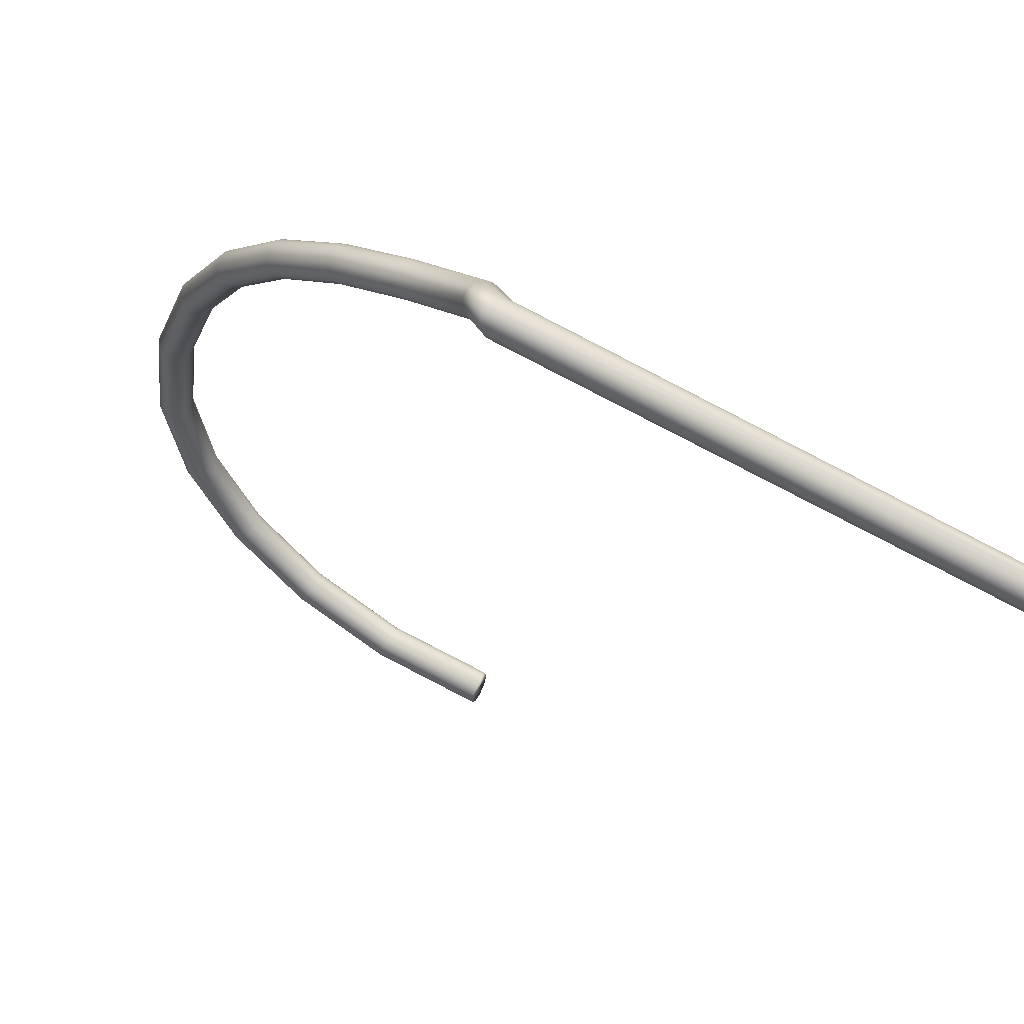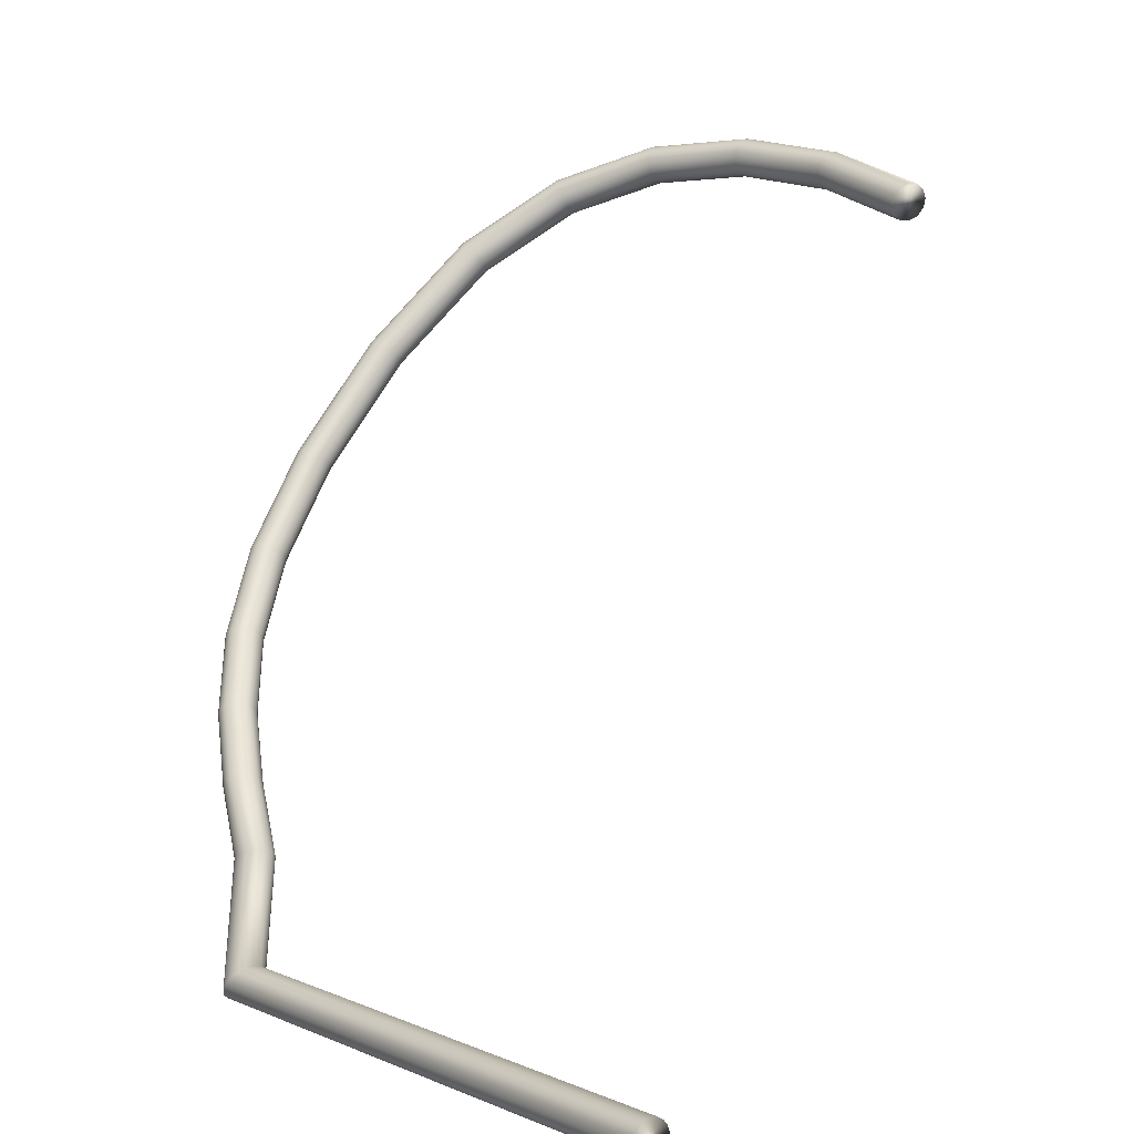
<metadata>
{"format":"obj","ext":"obj","renderer":"f3d","projection":"perspective","resolution":1024,"background":"white","views":[{"elev":-71.3,"azim":-36.3,"up":"+Y"},{"elev":4.6,"azim":43.6,"up":"+Y"}]}
</metadata>
<code>
v -0.5423 0.1054 0.04609
v -0.5422 0.1053 0.04561
v -0.5973 0.1066 0.03755
v -0.5972 0.1066 0.03708
v -0.5424 0.1053 0.04654
v -0.5975 0.1065 0.03799
v -0.5424 0.105 0.04695
v -0.5978 0.1063 0.03835
v -0.5425 0.1047 0.04729
v -0.5425 0.1022 0.04707
v -0.5425 0.1025 0.04738
v -0.6005 0.1035 0.03808
v -0.5424 0.1019 0.04668
v -0.6006 0.1032 0.03766
v -0.5424 0.1017 0.04622
v -0.5423 0.1017 0.04574
v -0.6005 0.1031 0.03671
v -0.5422 0.1018 0.04528
v -0.5421 0.1024 0.04453
v -0.5422 0.1021 0.04487
v -0.5995 0.1037 0.03562
v -0.5421 0.1028 0.04428
v -0.5991 0.1041 0.03543
v -0.542 0.1032 0.04414
v -0.542 0.1037 0.04412
v -0.5982 0.105 0.0354
v -0.542 0.1042 0.04423
v -0.5421 0.1052 0.04515
v -0.5426 0.1039 0.04769
v -0.5425 0.1043 0.04754
v -0.5991 0.1052 0.03891
v -0.5426 0.1034 0.04771
v -0.5996 0.1047 0.03886
v -0.5426 0.1029 0.0476
v -0.6006 0.1031 0.03719
v -0.6002 0.1032 0.03628
v -0.5999 0.1034 0.03591
v -0.5986 0.1045 0.03535
v -0.5978 0.1055 0.03557
v -0.542 0.1046 0.04444
v -0.5975 0.1059 0.03584
v -0.5421 0.1049 0.04475
v -0.5973 0.1062 0.03619
v -0.5982 0.106 0.03864
v -0.5987 0.1056 0.03884
v -0.6 0.1042 0.0387
v -0.6003 0.1038 0.03843
v -0.5972 0.1065 0.03661
v -0.5984 0.1167 0.03659
v -0.5997 0.1162 0.03703
v -0.6002 0.116 0.03694
v -0.6006 0.1158 0.03674
v -0.6009 0.1155 0.03644
v -0.6011 0.1153 0.03607
v -0.6013 0.1149 0.03517
v -0.5992 0.1153 0.03353
v -0.6002 0.1149 0.03372
v -0.5984 0.1158 0.03382
v -0.5981 0.1167 0.03626
v -0.5993 0.1164 0.037
v -0.6011 0.1148 0.03471
v -0.6007 0.1148 0.03409
v -0.5997 0.1151 0.03356
v -0.5981 0.116 0.03412
v -0.5979 0.1167 0.03585
v -0.5977 0.1166 0.03538
v -0.5988 0.1166 0.03685
v -0.6013 0.1151 0.03564
v -0.5988 0.1155 0.03362
v -0.5977 0.1163 0.03472
v -0.6038 0.1226 0.03225
v -0.6037 0.1224 0.0318
v -0.6041 0.1226 0.03266
v -0.6048 0.1228 0.03299
v -0.6051 0.1222 0.03351
v -0.6054 0.1219 0.03361
v -0.6058 0.1215 0.03359
v -0.6061 0.1212 0.03345
v -0.6064 0.1206 0.03308
v -0.6065 0.1202 0.03253
v -0.6064 0.12 0.03209
v -0.6062 0.1199 0.03165
v -0.606 0.1198 0.03124
v -0.6053 0.1196 0.0309
v -0.605 0.1203 0.03039
v -0.6046 0.1206 0.03029
v -0.6043 0.1209 0.03031
v -0.6039 0.1214 0.03054
v -0.6037 0.1219 0.03098
v -0.6036 0.1222 0.03137
v -0.6088 0.1283 0.02864
v -0.6087 0.1281 0.02821
v -0.6091 0.1283 0.02904
v -0.6097 0.1284 0.02942
v -0.6102 0.128 0.02982
v -0.6106 0.1277 0.0299
v -0.611 0.1274 0.02985
v -0.6113 0.1271 0.02971
v -0.6115 0.1268 0.02947
v -0.6116 0.1264 0.02915
v -0.6117 0.1262 0.02877
v -0.6116 0.1259 0.02834
v -0.6114 0.1258 0.02791
v -0.6112 0.1257 0.02751
v -0.6105 0.1256 0.02713
v -0.6101 0.1261 0.02673
v -0.6097 0.1263 0.02665
v -0.6093 0.1266 0.02669
v -0.609 0.127 0.02684
v -0.6087 0.1275 0.02723
v -0.6086 0.1279 0.02778
v -0.6129 0.1346 0.02441
v -0.6127 0.1344 0.024
v -0.6132 0.1347 0.02477
v -0.6135 0.1347 0.02507
v -0.6139 0.1347 0.0253
v -0.6144 0.1345 0.02543
v -0.6148 0.1343 0.02547
v -0.6152 0.1341 0.02539
v -0.6156 0.1338 0.02522
v -0.6158 0.1335 0.02496
v -0.6159 0.1332 0.02463
v -0.616 0.1329 0.02425
v -0.6159 0.1327 0.02384
v -0.6157 0.1325 0.02343
v -0.6154 0.1324 0.02306
v -0.6151 0.1323 0.02276
v -0.6147 0.1324 0.02254
v -0.6142 0.1325 0.0224
v -0.6138 0.1327 0.02236
v -0.6134 0.133 0.02244
v -0.613 0.1333 0.02262
v -0.6128 0.1336 0.02288
v -0.6126 0.1339 0.0232
v -0.6126 0.1341 0.02358
v -0.6156 0.1419 0.01918
v -0.6153 0.1417 0.01881
v -0.6159 0.1421 0.01951
v -0.6162 0.1422 0.01976
v -0.6167 0.1422 0.01993
v -0.6171 0.1421 0.02001
v -0.6176 0.142 0.01999
v -0.6181 0.1418 0.01987
v -0.6184 0.1416 0.01965
v -0.6187 0.1413 0.01937
v -0.6188 0.141 0.01903
v -0.6189 0.1407 0.01866
v -0.6188 0.1405 0.01826
v -0.6185 0.1402 0.01788
v -0.6182 0.1401 0.01756
v -0.6179 0.14 0.01731
v -0.6174 0.14 0.01714
v -0.617 0.14 0.01705
v -0.6165 0.1401 0.01707
v -0.616 0.1403 0.0172
v -0.6157 0.1406 0.01741
v -0.6154 0.1408 0.0177
v -0.6153 0.1411 0.01803
v -0.6153 0.1414 0.01841
v -0.6164 0.1506 0.0126
v -0.6162 0.1503 0.01226
v -0.6167 0.1508 0.01288
v -0.6171 0.151 0.01308
v -0.6176 0.1511 0.0132
v -0.6181 0.1511 0.01322
v -0.6185 0.1511 0.01314
v -0.619 0.1509 0.01297
v -0.6193 0.1507 0.01272
v -0.6196 0.1505 0.01241
v -0.6197 0.1502 0.01206
v -0.6198 0.15 0.01168
v -0.6197 0.1497 0.01131
v -0.6195 0.1494 0.01096
v -0.6192 0.1492 0.01068
v -0.6188 0.149 0.01048
v -0.6183 0.1489 0.01037
v -0.6178 0.1489 0.01034
v -0.6174 0.1489 0.01042
v -0.6169 0.1491 0.0106
v -0.6166 0.1492 0.01085
v -0.6163 0.1495 0.01115
v -0.6162 0.1497 0.0115
v -0.6161 0.15 0.01188
v -0.615 0.1611 0.004282
v -0.6148 0.1608 0.003966
v -0.6153 0.1614 0.004522
v -0.6157 0.1616 0.00468
v -0.6162 0.1617 0.004749
v -0.6166 0.1618 0.004723
v -0.6171 0.1618 0.004597
v -0.6175 0.1618 0.004379
v -0.6179 0.1616 0.004096
v -0.6181 0.1614 0.003765
v -0.6183 0.1612 0.003405
v -0.6183 0.1609 0.003035
v -0.6182 0.1605 0.002672
v -0.618 0.1602 0.002356
v -0.6177 0.16 0.002116
v -0.6173 0.1598 0.001959
v -0.6169 0.1596 0.00189
v -0.6164 0.1595 0.001915
v -0.6159 0.1595 0.002042
v -0.6155 0.1596 0.002259
v -0.6152 0.1597 0.002542
v -0.6149 0.1599 0.002873
v -0.6148 0.1602 0.003233
v -0.6147 0.1605 0.003603
v -0.6109 0.1705 -0.003863
v -0.6107 0.1701 -0.004121
v -0.6112 0.1709 -0.003696
v -0.6115 0.1712 -0.003621
v -0.6119 0.1714 -0.003641
v -0.6124 0.1716 -0.003756
v -0.6128 0.1717 -0.003968
v -0.6132 0.1718 -0.004259
v -0.6135 0.1717 -0.004596
v -0.6138 0.1715 -0.00496
v -0.6139 0.1713 -0.00533
v -0.6139 0.1709 -0.005688
v -0.6139 0.1706 -0.006014
v -0.6137 0.1702 -0.006272
v -0.6134 0.1699 -0.006439
v -0.6131 0.1695 -0.006514
v -0.6127 0.1693 -0.006494
v -0.6122 0.1691 -0.006379
v -0.6118 0.169 -0.006167
v -0.6114 0.169 -0.005876
v -0.6111 0.169 -0.005539
v -0.6108 0.1692 -0.005175
v -0.6107 0.1695 -0.004805
v -0.6107 0.1698 -0.004447
v -0.6045 0.1763 -0.009839
v -0.6043 0.1759 -0.01004
v -0.6046 0.1767 -0.009752
v -0.6049 0.1772 -0.009771
v -0.6052 0.1775 -0.009891
v -0.6055 0.1778 -0.01011
v -0.6058 0.178 -0.01042
v -0.6061 0.1781 -0.0108
v -0.6064 0.1781 -0.0112
v -0.6066 0.178 -0.01161
v -0.6067 0.1777 -0.012
v -0.6068 0.1774 -0.01235
v -0.6067 0.177 -0.01264
v -0.6066 0.1766 -0.01283
v -0.6064 0.1762 -0.01292
v -0.6062 0.1758 -0.0129
v -0.6059 0.1754 -0.01278
v -0.6056 0.1751 -0.01256
v -0.6052 0.1749 -0.01225
v -0.6049 0.1748 -0.01187
v -0.6047 0.1748 -0.01147
v -0.6045 0.1749 -0.01106
v -0.6044 0.1752 -0.01067
v -0.6043 0.1755 -0.01032
v -0.5962 0.1791 -0.01371
v -0.5962 0.1787 -0.01387
v -0.5963 0.1796 -0.01368
v -0.5964 0.1801 -0.01377
v -0.5965 0.1805 -0.01396
v -0.5967 0.1808 -0.01425
v -0.5968 0.1811 -0.01464
v -0.597 0.1812 -0.01508
v -0.5971 0.1813 -0.01554
v -0.5973 0.1812 -0.01598
v -0.5973 0.1809 -0.01638
v -0.5974 0.1806 -0.01673
v -0.5974 0.1802 -0.017
v -0.5974 0.1798 -0.01715
v -0.5973 0.1793 -0.01718
v -0.5972 0.1788 -0.0171
v -0.5971 0.1784 -0.01691
v -0.5969 0.1781 -0.01662
v -0.5968 0.1778 -0.01623
v -0.5966 0.1777 -0.01579
v -0.5965 0.1776 -0.01533
v -0.5963 0.1777 -0.01489
v -0.5962 0.178 -0.01448
v -0.5962 0.1783 -0.01414
v -0.5866 0.1795 -0.01551
v -0.5866 0.179 -0.01565
v -0.5865 0.18 -0.0155
v -0.5865 0.1804 -0.01561
v -0.5865 0.1809 -0.01582
v -0.5865 0.1812 -0.01614
v -0.5865 0.1815 -0.01656
v -0.5865 0.1816 -0.01703
v -0.5866 0.1816 -0.0175
v -0.5866 0.1815 -0.01796
v -0.5866 0.1813 -0.01837
v -0.5867 0.181 -0.01872
v -0.5867 0.1806 -0.01898
v -0.5868 0.1801 -0.01913
v -0.5868 0.1797 -0.01914
v -0.5868 0.1792 -0.01903
v -0.5869 0.1788 -0.01881
v -0.5869 0.1784 -0.01849
v -0.5869 0.1782 -0.01808
v -0.5868 0.178 -0.01761
v -0.5868 0.178 -0.01713
v -0.5868 0.1781 -0.01668
v -0.5867 0.1783 -0.01626
v -0.5867 0.1786 -0.01591
v -0.5761 0.1778 -0.01515
v -0.5762 0.1774 -0.01529
v -0.576 0.1783 -0.01513
v -0.5758 0.1787 -0.01523
v -0.5757 0.1791 -0.01545
v -0.5756 0.1794 -0.01576
v -0.5755 0.1797 -0.01617
v -0.5754 0.1798 -0.01664
v -0.5753 0.1798 -0.01711
v -0.5753 0.1797 -0.01756
v -0.5753 0.1795 -0.01798
v -0.5753 0.1792 -0.01832
v -0.5754 0.1788 -0.01859
v -0.5755 0.1783 -0.01873
v -0.5756 0.1778 -0.01875
v -0.5757 0.1774 -0.01864
v -0.5758 0.177 -0.01843
v -0.5759 0.1767 -0.01811
v -0.5761 0.1764 -0.0177
v -0.5761 0.1763 -0.01724
v -0.5762 0.1763 -0.01677
v -0.5763 0.1764 -0.01632
v -0.5763 0.1766 -0.0159
v -0.5762 0.1769 -0.01555
v -0.5654 0.1742 -0.01261
v -0.5651 0.1751 -0.01253
v -0.5646 0.1759 -0.0129
v -0.5642 0.1763 -0.01364
v -0.5639 0.1763 -0.01454
v -0.5638 0.1758 -0.01536
v -0.5639 0.1751 -0.01588
v -0.5642 0.1742 -0.01597
v -0.5646 0.1734 -0.0156
v -0.5651 0.173 -0.01486
v -0.5654 0.173 -0.01396
v -0.5655 0.1734 -0.01314
f 333 332 334
f 334 332 335
f 335 332 336
f 336 332 337
f 337 332 338
f 338 332 339
f 339 332 328
f 328 332 329
f 329 332 330
f 330 332 331
f 10 13 11
f 13 15 11
f 15 16 11
f 16 18 11
f 18 20 11
f 20 19 11
f 19 22 11
f 22 24 11
f 24 25 11
f 25 27 11
f 27 40 11
f 40 42 11
f 42 28 11
f 28 2 11
f 2 1 11
f 1 5 11
f 5 7 11
f 7 34 11
f 7 9 34
f 9 30 34
f 30 32 34
f 30 29 32
f 328 327 339
f 327 328 305
f 326 339 327
f 339 325 338
f 325 339 326
f 324 338 325
f 338 323 337
f 323 338 324
f 322 337 323
f 337 321 336
f 321 337 322
f 320 336 321
f 336 319 335
f 319 336 320
f 318 335 319
f 335 317 334
f 317 335 318
f 316 334 317
f 334 315 333
f 315 334 316
f 314 333 315
f 333 313 332
f 313 333 314
f 312 332 313
f 332 311 331
f 311 332 312
f 310 331 311
f 331 309 330
f 309 331 310
f 308 330 309
f 330 307 329
f 307 330 308
f 306 329 307
f 329 304 328
f 304 329 306
f 305 328 304
f 305 303 327
f 303 305 281
f 327 302 326
f 302 327 303
f 326 301 325
f 301 326 302
f 325 300 324
f 300 325 301
f 324 299 323
f 299 324 300
f 323 298 322
f 298 323 299
f 322 297 321
f 297 322 298
f 321 296 320
f 296 321 297
f 320 295 319
f 295 320 296
f 319 294 318
f 294 319 295
f 318 293 317
f 293 318 294
f 317 292 316
f 292 317 293
f 316 291 315
f 291 316 292
f 315 290 314
f 290 315 291
f 314 289 313
f 289 314 290
f 313 288 312
f 288 313 289
f 312 287 311
f 287 312 288
f 311 286 310
f 286 311 287
f 310 285 309
f 285 310 286
f 309 284 308
f 284 309 285
f 308 283 307
f 283 308 284
f 307 282 306
f 282 307 283
f 306 280 304
f 280 306 282
f 304 281 305
f 281 304 280
f 281 279 303
f 279 281 257
f 303 278 302
f 278 303 279
f 302 277 301
f 277 302 278
f 301 276 300
f 276 301 277
f 300 275 299
f 275 300 276
f 299 274 298
f 274 299 275
f 298 273 297
f 273 298 274
f 297 272 296
f 272 297 273
f 296 271 295
f 271 296 272
f 295 270 294
f 270 295 271
f 294 269 293
f 269 294 270
f 293 268 292
f 268 293 269
f 292 267 291
f 267 292 268
f 291 266 290
f 266 291 267
f 290 265 289
f 265 290 266
f 289 264 288
f 264 289 265
f 288 263 287
f 263 288 264
f 287 262 286
f 262 287 263
f 286 261 285
f 261 286 262
f 285 260 284
f 260 285 261
f 284 259 283
f 259 284 260
f 283 258 282
f 258 283 259
f 282 256 280
f 256 282 258
f 280 257 281
f 257 280 256
f 257 255 279
f 255 257 233
f 279 254 278
f 254 279 255
f 278 253 277
f 253 278 254
f 277 252 276
f 252 277 253
f 276 251 275
f 251 276 252
f 275 250 274
f 250 275 251
f 274 249 273
f 249 274 250
f 273 248 272
f 248 273 249
f 272 247 271
f 247 272 248
f 271 246 270
f 246 271 247
f 270 245 269
f 245 270 246
f 269 244 268
f 244 269 245
f 268 243 267
f 243 268 244
f 267 242 266
f 242 267 243
f 266 241 265
f 241 266 242
f 265 240 264
f 240 265 241
f 264 239 263
f 239 264 240
f 263 238 262
f 238 263 239
f 262 237 261
f 237 262 238
f 261 236 260
f 236 261 237
f 260 235 259
f 235 260 236
f 259 234 258
f 234 259 235
f 258 232 256
f 232 258 234
f 256 233 257
f 233 256 232
f 233 231 255
f 231 233 209
f 255 230 254
f 230 255 231
f 254 229 253
f 229 254 230
f 253 228 252
f 228 253 229
f 252 227 251
f 227 252 228
f 251 226 250
f 226 251 227
f 250 225 249
f 225 250 226
f 249 224 248
f 224 249 225
f 248 223 247
f 223 248 224
f 247 222 246
f 222 247 223
f 246 221 245
f 221 246 222
f 245 220 244
f 220 245 221
f 244 219 243
f 219 244 220
f 243 218 242
f 218 243 219
f 242 217 241
f 217 242 218
f 241 216 240
f 216 241 217
f 240 215 239
f 215 240 216
f 239 214 238
f 214 239 215
f 238 213 237
f 213 238 214
f 237 212 236
f 212 237 213
f 236 211 235
f 211 236 212
f 235 210 234
f 210 235 211
f 234 208 232
f 208 234 210
f 232 209 233
f 209 232 208
f 209 207 231
f 207 209 185
f 231 206 230
f 206 231 207
f 230 205 229
f 205 230 206
f 229 204 228
f 204 229 205
f 228 203 227
f 203 228 204
f 227 202 226
f 202 227 203
f 226 201 225
f 201 226 202
f 225 200 224
f 200 225 201
f 224 199 223
f 199 224 200
f 223 198 222
f 198 223 199
f 222 197 221
f 197 222 198
f 221 196 220
f 196 221 197
f 220 195 219
f 195 220 196
f 219 194 218
f 194 219 195
f 218 193 217
f 193 218 194
f 217 192 216
f 192 217 193
f 216 191 215
f 191 216 192
f 215 190 214
f 190 215 191
f 214 189 213
f 189 214 190
f 213 188 212
f 188 213 189
f 212 187 211
f 187 212 188
f 211 186 210
f 186 211 187
f 210 184 208
f 184 210 186
f 208 185 209
f 185 208 184
f 185 183 207
f 183 185 161
f 207 182 206
f 182 207 183
f 206 181 205
f 181 206 182
f 205 180 204
f 180 205 181
f 204 179 203
f 179 204 180
f 203 178 202
f 178 203 179
f 202 177 201
f 177 202 178
f 201 176 200
f 176 201 177
f 200 175 199
f 175 200 176
f 199 174 198
f 174 199 175
f 198 173 197
f 173 198 174
f 197 172 196
f 172 197 173
f 196 171 195
f 171 196 172
f 195 170 194
f 170 195 171
f 194 169 193
f 169 194 170
f 193 168 192
f 168 193 169
f 192 167 191
f 167 192 168
f 191 166 190
f 166 191 167
f 190 165 189
f 165 190 166
f 189 164 188
f 164 189 165
f 188 163 187
f 163 188 164
f 187 162 186
f 162 187 163
f 186 160 184
f 160 186 162
f 184 161 185
f 161 184 160
f 161 159 183
f 159 161 137
f 183 158 182
f 158 183 159
f 182 157 181
f 157 182 158
f 181 156 180
f 156 181 157
f 180 155 179
f 155 180 156
f 179 154 178
f 154 179 155
f 178 153 177
f 153 178 154
f 177 152 176
f 152 177 153
f 176 151 175
f 151 176 152
f 175 150 174
f 150 175 151
f 174 149 173
f 149 174 150
f 173 148 172
f 148 173 149
f 172 147 171
f 147 172 148
f 171 146 170
f 146 171 147
f 170 145 169
f 145 170 146
f 169 144 168
f 144 169 145
f 168 143 167
f 143 168 144
f 167 142 166
f 142 167 143
f 166 141 165
f 141 166 142
f 165 140 164
f 140 165 141
f 164 139 163
f 139 164 140
f 163 138 162
f 138 163 139
f 162 136 160
f 136 162 138
f 160 137 161
f 137 160 136
f 137 135 159
f 135 137 113
f 159 134 158
f 134 159 135
f 158 133 157
f 133 158 134
f 157 132 156
f 132 157 133
f 156 131 155
f 131 156 132
f 155 130 154
f 130 155 131
f 154 129 153
f 129 154 130
f 153 128 152
f 128 153 129
f 152 127 151
f 127 152 128
f 151 126 150
f 126 151 127
f 150 125 149
f 125 150 126
f 149 124 148
f 124 149 125
f 148 123 147
f 123 148 124
f 147 122 146
f 122 147 123
f 146 121 145
f 121 146 122
f 145 120 144
f 120 145 121
f 144 119 143
f 119 144 120
f 143 118 142
f 118 143 119
f 142 117 141
f 117 142 118
f 141 116 140
f 116 141 117
f 140 115 139
f 115 140 116
f 139 114 138
f 114 139 115
f 138 112 136
f 112 138 114
f 136 113 137
f 113 136 112
f 113 111 135
f 111 113 92
f 135 110 134
f 110 135 111
f 134 110 133
f 133 109 132
f 109 133 110
f 132 108 131
f 108 132 109
f 131 107 130
f 107 131 108
f 130 106 129
f 106 130 107
f 129 105 128
f 105 129 106
f 128 105 127
f 127 104 126
f 104 127 105
f 126 103 125
f 103 126 104
f 125 102 124
f 102 125 103
f 124 101 123
f 101 124 102
f 123 100 122
f 100 123 101
f 122 99 121
f 99 122 100
f 121 98 120
f 98 121 99
f 120 97 119
f 97 120 98
f 119 96 118
f 96 119 97
f 118 95 117
f 95 118 96
f 117 94 116
f 94 117 95
f 116 94 115
f 115 93 114
f 93 115 94
f 114 91 112
f 91 114 93
f 112 92 113
f 92 112 91
f 92 90 111
f 90 92 72
f 111 89 110
f 89 111 90
f 88 110 89
f 110 88 109
f 109 87 108
f 87 109 88
f 108 86 107
f 86 108 87
f 107 85 106
f 85 107 86
f 106 84 105
f 84 106 85
f 105 83 104
f 83 105 84
f 104 82 103
f 82 104 83
f 103 81 102
f 81 103 82
f 102 80 101
f 80 102 81
f 101 79 100
f 79 101 80
f 100 79 99
f 99 78 98
f 78 99 79
f 98 77 97
f 77 98 78
f 97 76 96
f 76 97 77
f 96 75 95
f 75 96 76
f 95 74 94
f 74 95 75
f 94 73 93
f 73 94 74
f 93 71 91
f 71 93 73
f 91 72 92
f 72 91 71
f 72 70 90
f 70 72 66
f 90 70 89
f 89 64 88
f 64 89 70
f 58 88 64
f 88 69 87
f 69 88 58
f 87 56 86
f 56 87 69
f 86 63 85
f 63 86 56
f 85 57 84
f 57 85 63
f 62 84 57
f 84 62 83
f 83 61 82
f 61 83 62
f 82 55 81
f 55 82 61
f 81 68 80
f 68 81 55
f 80 54 79
f 54 80 68
f 53 79 54
f 79 52 78
f 52 79 53
f 78 51 77
f 51 78 52
f 77 50 76
f 50 77 51
f 76 60 75
f 60 76 50
f 75 67 74
f 67 75 60
f 49 74 67
f 74 59 73
f 59 74 49
f 73 65 71
f 65 73 59
f 71 66 72
f 66 71 65
f 66 48 70
f 48 66 4
f 43 70 48
f 64 70 43
f 58 26 69
f 56 69 26
f 61 62 36
f 55 14 68
f 54 68 14
f 60 44 67
f 49 67 44
f 59 3 65
f 65 4 66
f 4 65 3
f 43 41 64
f 58 64 41
f 56 23 63
f 57 63 23
f 57 37 62
f 36 62 37
f 36 17 61
f 55 61 17
f 50 45 60
f 44 60 45
f 49 6 59
f 3 59 6
f 41 39 58
f 26 58 39
f 23 21 57
f 37 57 21
f 26 38 56
f 23 56 38
f 17 35 55
f 14 55 35
f 14 12 54
f 54 47 53
f 47 54 12
f 53 46 52
f 46 53 47
f 52 33 51
f 33 52 46
f 51 31 50
f 31 51 33
f 45 50 31
f 44 8 49
f 6 49 8
f 4 28 48
f 43 48 28
f 12 11 47
f 47 34 46
f 34 47 11
f 33 46 34
f 31 30 45
f 45 9 44
f 9 45 30
f 8 44 9
f 28 42 43
f 43 40 41
f 40 43 42
f 41 27 39
f 27 41 40
f 26 39 27
f 26 24 38
f 23 38 24
f 21 20 37
f 37 18 36
f 18 37 20
f 17 36 18
f 17 15 35
f 14 35 15
f 34 32 33
f 33 29 31
f 29 33 32
f 30 31 29
f 28 4 2
f 27 25 26
f 24 26 25
f 24 22 23
f 23 19 21
f 19 23 22
f 20 21 19
f 18 16 17
f 15 17 16
f 15 13 14
f 14 10 12
f 10 14 13
f 11 12 10
f 9 7 8
f 8 5 6
f 5 8 7
f 6 1 3
f 1 6 5
f 3 2 4
f 2 3 1

</code>
